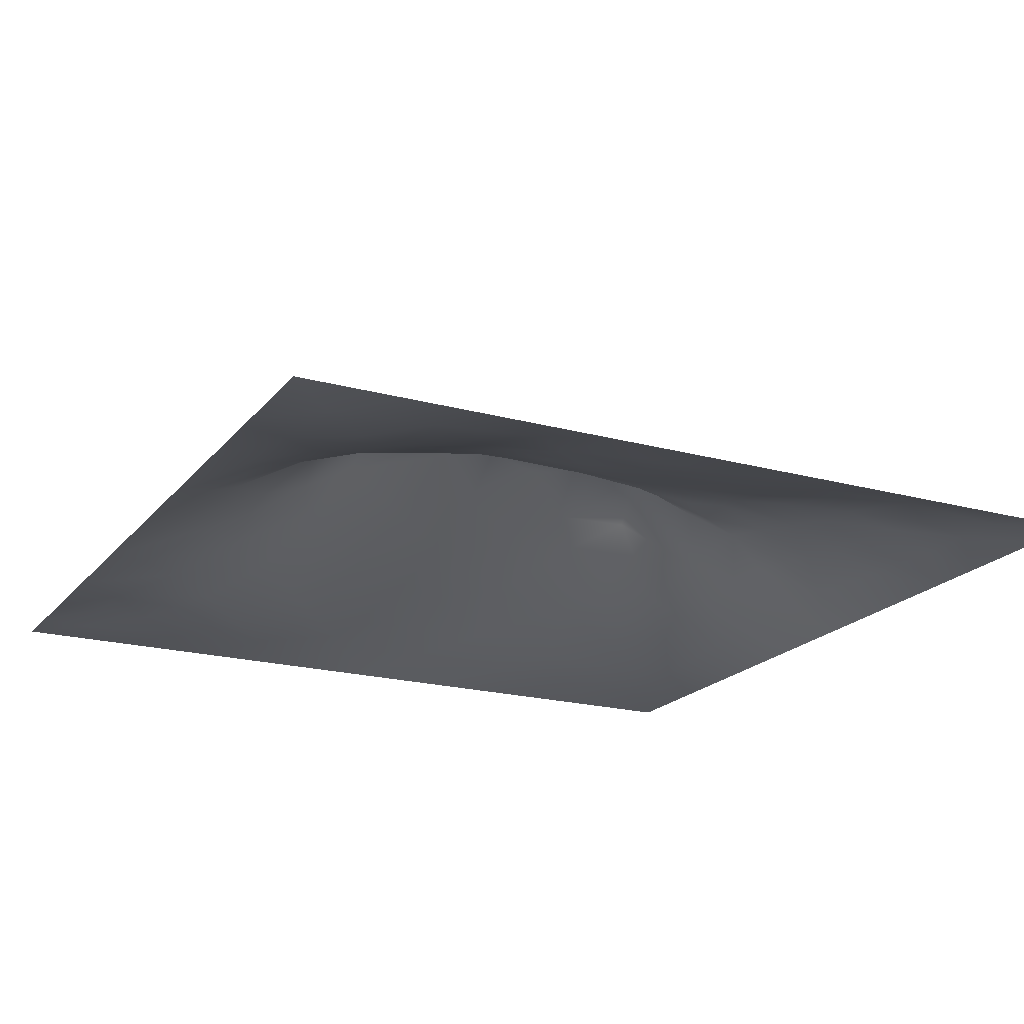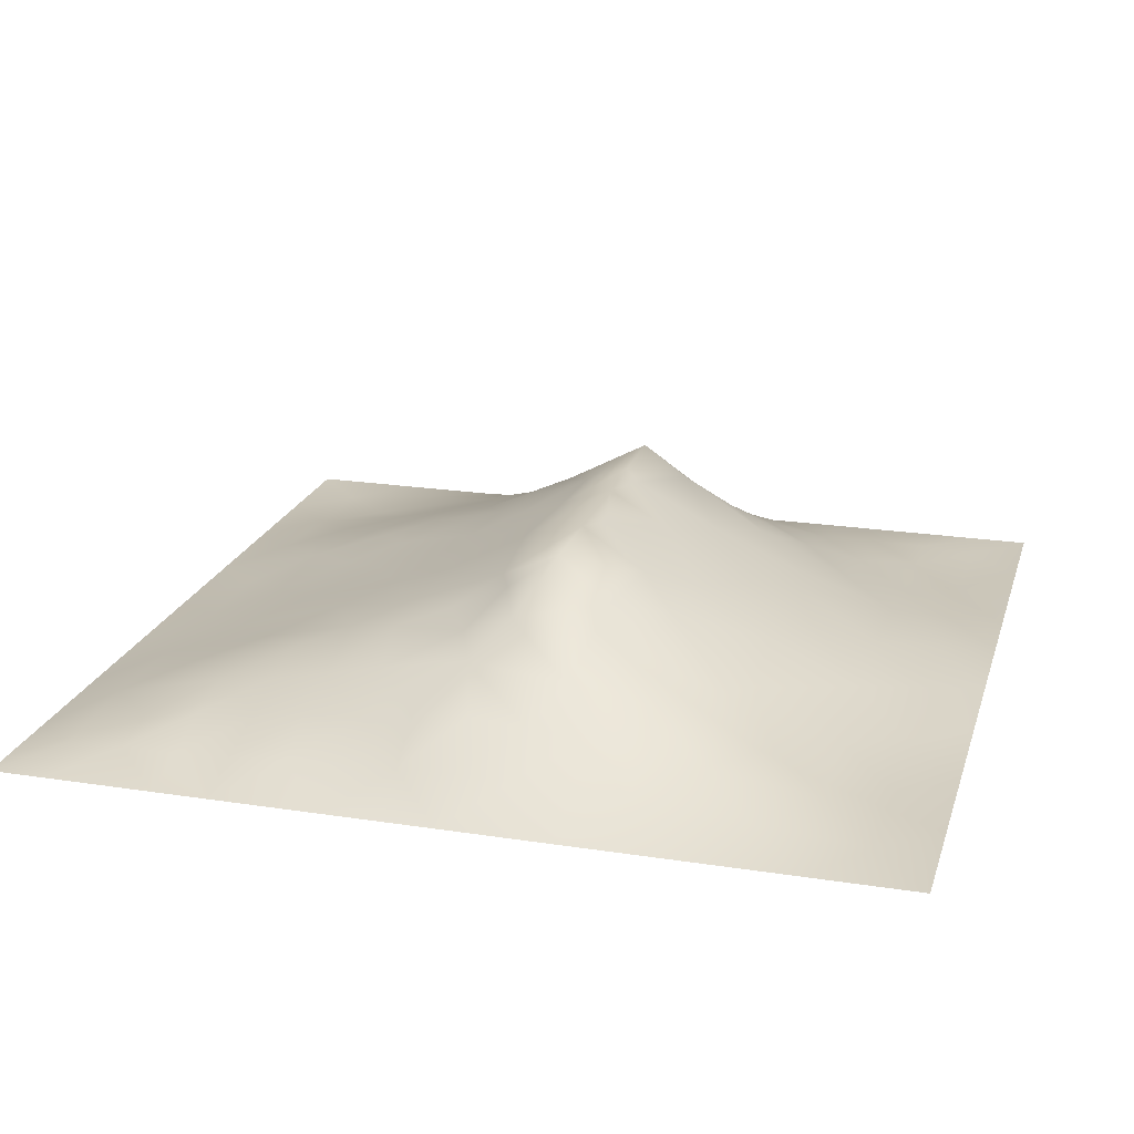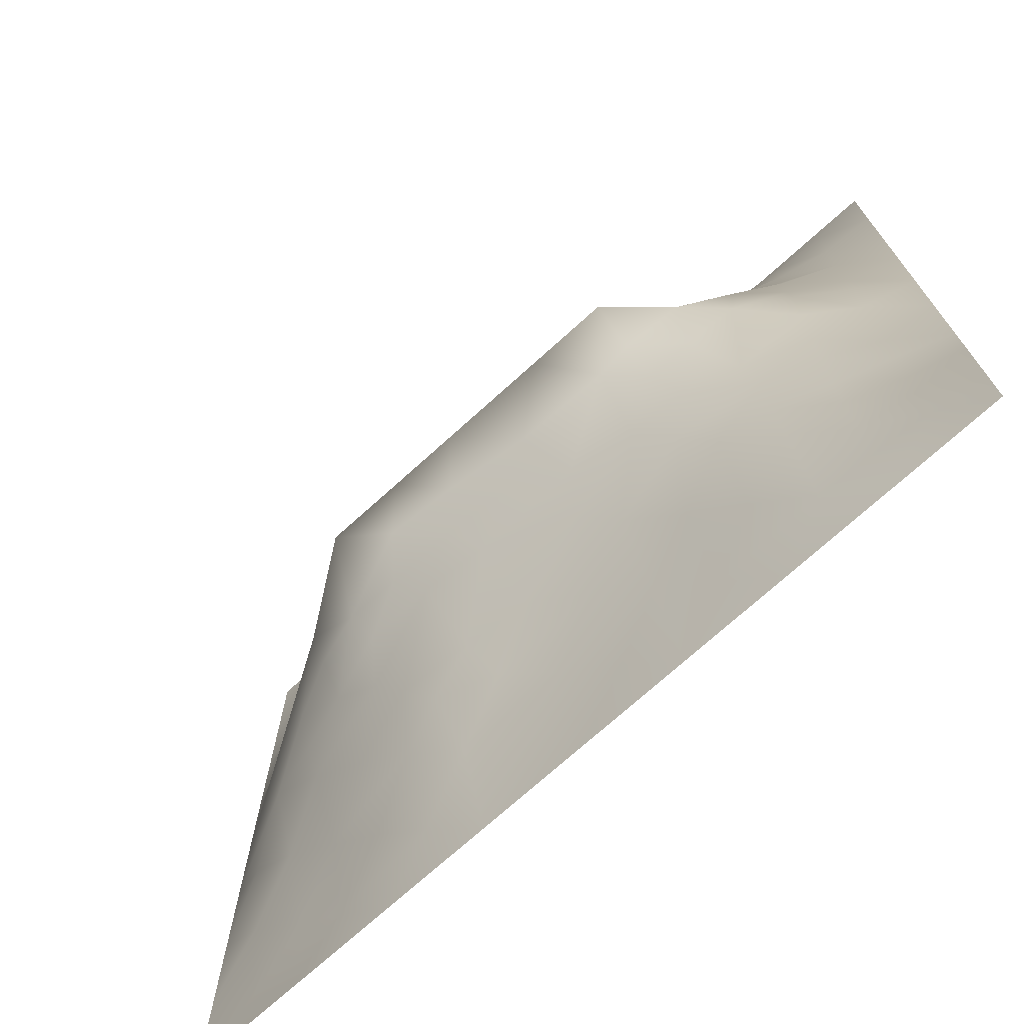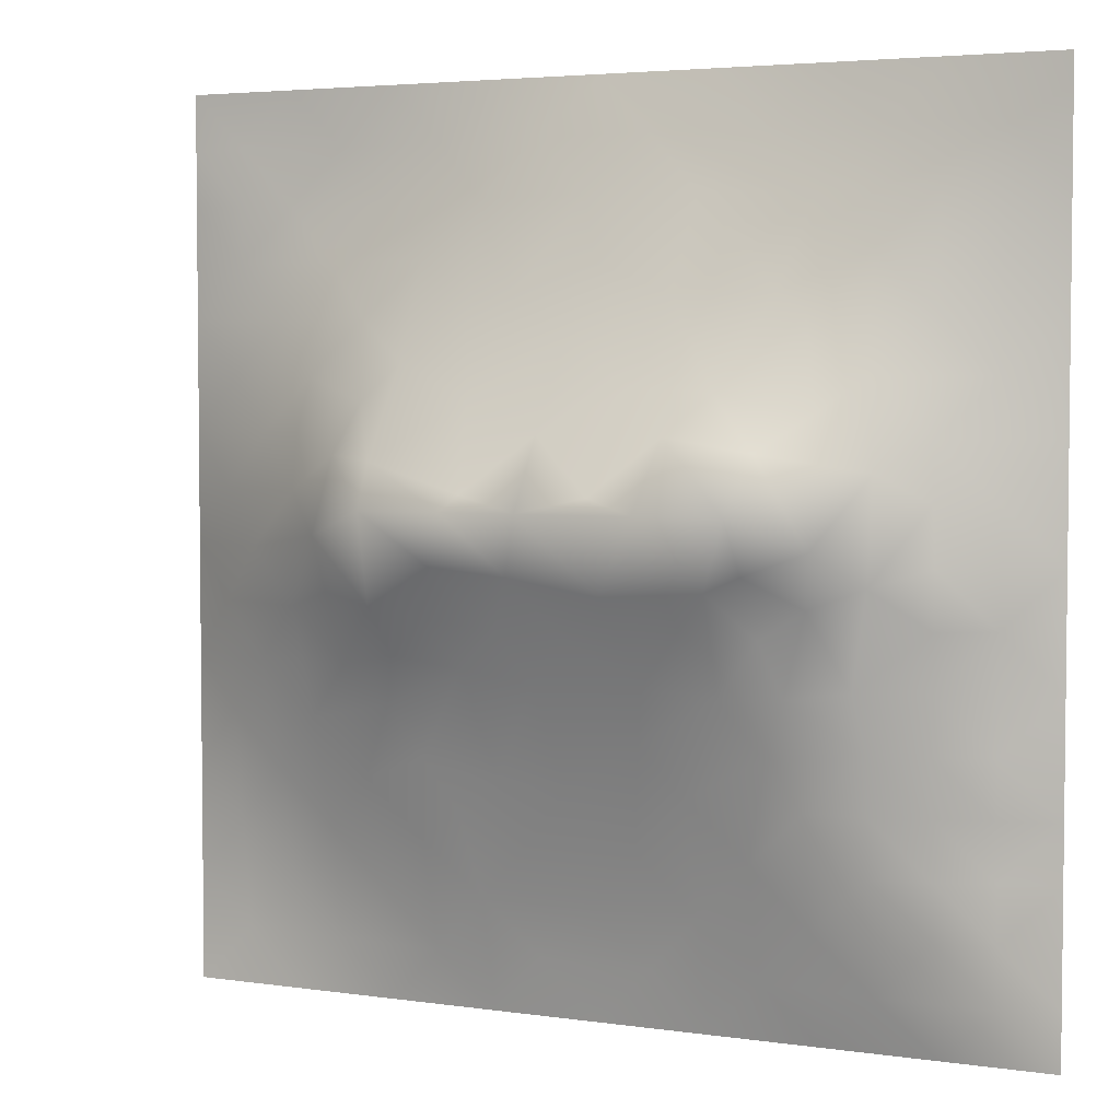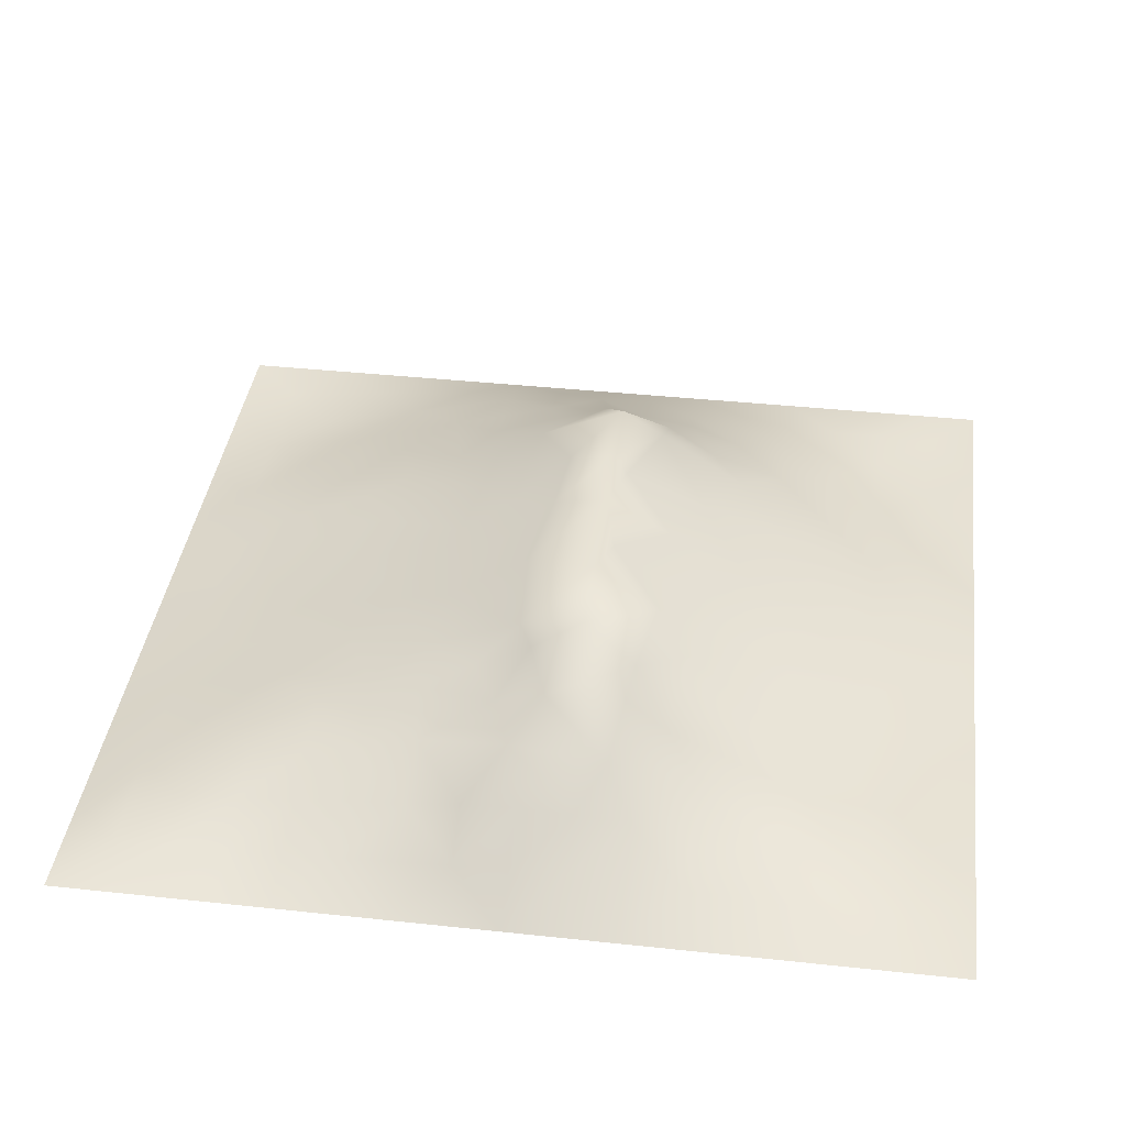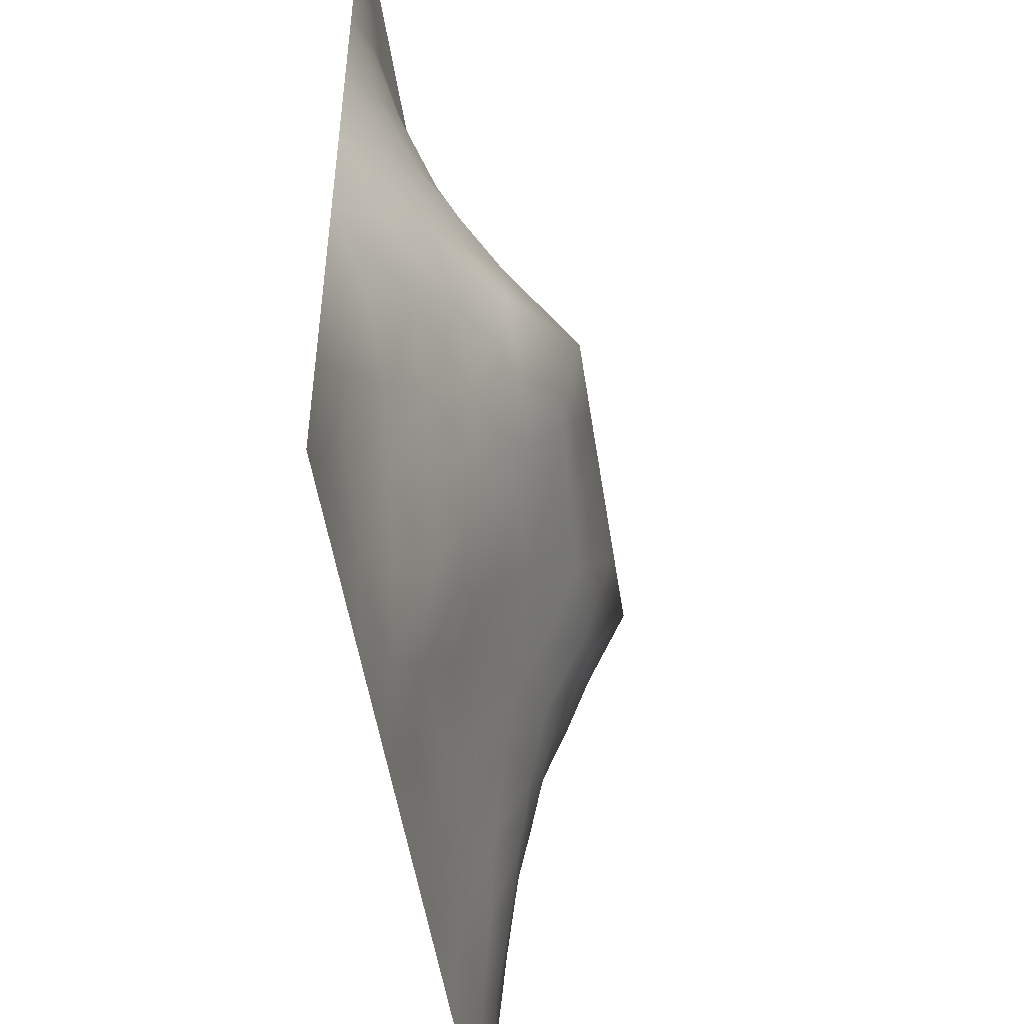
<metadata>
{"format":"obj","ext":"obj","renderer":"f3d","projection":"perspective","resolution":1024,"background":"white","views":[{"elev":-19.9,"azim":-27.0,"up":"+Z"},{"elev":21.0,"azim":105.5,"up":"+Z"},{"elev":-72.9,"azim":42.1,"up":"+Y"},{"elev":4.0,"azim":25.7,"up":"+Y"},{"elev":39.4,"azim":97.6,"up":"+Z"},{"elev":-50.5,"azim":-81.5,"up":"+Y"}]}
</metadata>
<code>
v -0 0 -0
v 1 0 -0
v -0 1 0
v 1 1 0
v 0.9387 0.1248 0.01685
v -0 0.5 0
v 0.5 1 0
v 1 0.5 0
v 0.5 -0 0
v 0.2486 0.7484 0.06067
v 0.7556 0.7491 0.07429
v 0.2484 0.2547 0.05789
v 0.7542 0.2526 0.07195
v 0.75 0 0
v 0.25 0 0
v 1 0.75 0
v 1 0.25 0
v 0.25 1 0
v 0.75 1 0
v 0 0.25 0
v 0 0.75 -0
v 0.3651 0.2254 0.06561
v 0.06323 0.8741 0.006088
v 0.2273 0.5197 0.135
v 0.8168 0.2516 0.05985
v 0.8824 0.3771 0.05804
v 0.6255 0.1299 0.03256
v 0.8874 0.439 0.06968
v 0.8761 0.1249 0.02594
v 0.3758 0.1293 0.032
v 0.1265 0.1281 0.004212
v 0.4932 0.2604 0.07227
v 0.8851 0.6256 0.06537
v 0.6374 0.6279 0.1563
v 0.8765 0.8752 0.02537
v 0.3759 0.8728 0.03672
v 0.2482 0.6047 0.127
v 0.1266 0.8726 0.004269
v 0.12 0.6251 0.05343
v 0.6264 0.8733 0.04165
v 0.1172 0.3764 0.05874
v 0.2509 0.1281 0.02418
v 0.8797 0.7499 0.04481
v 0.8776 0.2515 0.03993
v 0.2524 0.8704 0.01394
v 0.751 0.8723 0.02921
v 0.1238 0.2527 0.03152
v 0.1248 0.7484 0.02872
v 0.3097 0.5994 0.1599
v 0.5849 0.3148 0.09277
v 0.746 0.3701 0.1062
v 0.8898 0.5012 0.07578
v 0.4363 0.768 0.07777
v 0.2351 0.4599 0.1198
v 0 0.375 0
v 0.5011 0.8728 0.04303
v 0.5009 0.6282 0.1575
v 0.2425 0.3798 0.09615
v 0.1144 0.5015 0.06813
v 0.5221 0.4232 0.139
v 0.6275 0.2584 0.07259
v 0.5007 0.1311 0.03017
v 0.4973 0.5515 0.1995
v 0 0.625 0
v 0 0.875 0
v 0 0.125 0
v 0.625 1 0
v 0.875 1 0
v 0.125 1 0
v 0.375 1 0
v 1 0.375 0
v 0.571 0.4686 0.1599
v 1 0.875 0
v 1 0.625 0
v 0.375 0 0
v 0.125 0 0
v 0.875 0 0
v 0.625 0 0
v 0.7508 0.1258 0.0378
v 0.4715 0.4856 0.1677
v 0.7869 0.5178 0.1483
v 0.05987 0.3137 0.02401
v 0.1764 0.4403 0.09154
v 0.1832 0.3162 0.06135
v 0.05754 0.4383 0.03277
v 0.6878 0.9353 0.01402
v 0.6905 0.8111 0.0604
v 0.5631 0.9366 0.0216
v 0.06189 0.6867 0.01892
v 0.184 0.6869 0.06264
v 0.05848 0.5627 0.03098
v 0.1889 0.9354 0.001467
v 0.1889 0.8092 0.02455
v 0.06311 0.9368 -0.0003
v 0.4304 0.5687 0.189
v 0.6789 0.3664 0.1109
v 0.5087 0.723 0.1048
v 0.3132 0.8092 0.04759
v 0.4382 0.9364 0.02031
v 0.9388 0.8122 0.01731
v 0.8154 0.8118 0.04506
v 0.9378 0.9376 0.008031
v 0.8776 0.1877 0.0371
v 0.5712 0.5683 0.1887
v 0.9453 0.5006 0.03809
v 0.836 0.5934 0.1022
v 0.8214 0.6878 0.07913
v 0.9426 0.5628 0.03392
v 0.3144 0.7011 0.09853
v 0.939 0.2506 0.02075
v 0.8855 0.5634 0.06902
v 0.1885 0.06435 0.005812
v 0.06327 0.06343 -0.001664
v 0.1882 0.1918 0.02695
v 0.3132 0.06408 0.0152
v 0.3125 0.1915 0.05053
v 0.438 0.06575 0.01285
v 0.8127 0.0616 0.02022
v 0.9383 0.06182 0.01334
v -0 0.9375 0
v 0.5939 0.6761 0.1301
v 0.5268 0.8019 0.07148
v 0.5636 0.195 0.05234
v 0.6892 0.1924 0.05199
v 0.5628 0.06535 0.01538
v 0.9393 0.3136 0.02364
v 0.8194 0.3151 0.07264
v 0.9421 0.4387 0.03218
v 0.3139 0.9348 0.008087
v 1 0.1875 0
v 0.8153 0.1877 0.05006
v 0.8096 0.3767 0.08457
v 0.6875 0.0643 0.01648
v 0.397 0.3853 0.1223
v 0.9377 0.1878 0.01538
v 0.4381 0.1949 0.05106
v 0.06245 0.1887 0.01202
v 0.3797 0.7651 0.07394
v 0.9406 0.6872 0.02653
v 0.2975 0.4481 0.1396
v 0.06332 0.8113 0.006222
v 0.8127 0.9364 0.01176
v 0.1779 0.5641 0.09132
v 0.7797 0.6507 0.1117
v 0.6812 0.4761 0.1553
v 0.7198 0.5523 0.1997
v 0.32 0.5506 0.1997
v 0.7226 0.7702 0.07058
v 0.8808 0.3139 0.05196
v 0.624 0.552 0.1996
v 0.1802 0.3785 0.0758
v 0.2927 0.3396 0.08949
v 0.7317 0.6122 0.1539
v 0.7191 0.3061 0.08837
v 0.6789 0.6701 0.1272
v 0.3291 0.2825 0.07898
v 0.2731 0.6594 0.1102
v 1 0.0625 -0
v 0.6153 0.7688 0.08264
v 0.6004 0.377 0.1183
v 0.4128 0.5511 0.1995
v 0.7272 0.4292 0.1273
v 0.7753 0.46 0.1229
v 0.3629 0.4374 0.1412
v 0.4182 0.2646 0.07739
v 0.313 0.3957 0.1182
v 0.8343 0.4827 0.114
v 0.4779 0.3721 0.119
v 0.179 0.6267 0.08283
v 0.4106 0.6622 0.1321
v 0.4479 0.4292 0.1434
v 0.3854 0.494 0.1716
v 0.7201 0.4931 0.1565
f 1 113 66
f 31 137 113
f 150 104 63
f 76 112 113
f 151 58 83
f 112 114 31
f 137 66 113
f 84 151 41
f 112 31 113
f 115 112 15
f 156 152 12
f 63 72 150
f 76 113 1
f 42 114 112
f 15 112 76
f 115 15 75
f 114 47 31
f 116 115 30
f 149 127 44
f 22 30 136
f 137 31 47
f 125 62 117
f 165 136 32
f 134 156 165
f 156 116 22
f 42 116 114
f 116 30 22
f 42 112 115
f 42 115 116
f 156 12 116
f 12 114 116
f 56 53 122
f 171 134 168
f 165 156 22
f 134 165 168
f 165 22 136
f 168 165 32
f 85 55 41
f 151 83 41
f 50 160 168
f 172 171 80
f 140 164 172
f 134 152 156
f 60 72 80
f 57 95 63
f 164 171 172
f 115 75 30
f 140 166 164
f 166 134 164
f 164 134 171
f 140 58 166
f 166 152 134
f 84 152 58
f 58 152 166
f 147 24 140
f 54 58 140
f 94 69 3
f 54 83 58
f 85 41 83
f 82 137 47
f 84 12 152
f 84 58 151
f 47 114 84
f 84 114 12
f 47 84 41
f 82 47 41
f 55 82 41
f 20 137 82
f 20 66 137
f 55 20 82
f 157 90 169
f 36 99 129
f 69 94 92
f 141 38 23
f 59 85 83
f 24 59 83
f 18 92 129
f 92 18 69
f 45 98 36
f 117 30 75
f 161 95 49
f 138 53 36
f 161 49 147
f 122 97 159
f 98 138 36
f 157 10 90
f 129 45 36
f 109 98 10
f 38 141 93
f 28 128 52
f 136 30 62
f 93 45 38
f 129 70 18
f 117 62 30
f 70 129 99
f 92 38 45
f 120 94 3
f 23 120 65
f 141 23 65
f 45 129 92
f 23 38 94
f 23 94 120
f 21 141 65
f 38 92 94
f 6 91 64
f 90 10 48
f 105 52 128
f 93 48 10
f 48 93 141
f 169 90 39
f 37 169 143
f 10 98 93
f 147 140 172
f 170 138 109
f 109 157 49
f 64 89 21
f 64 39 89
f 59 143 91
f 39 91 143
f 91 39 64
f 6 55 85
f 24 83 54
f 45 93 98
f 24 143 59
f 143 169 39
f 24 54 140
f 37 24 147
f 95 170 49
f 37 147 49
f 170 109 49
f 37 49 157
f 37 157 169
f 37 143 24
f 109 138 98
f 109 10 157
f 97 170 57
f 170 53 138
f 63 161 80
f 63 95 161
f 161 147 172
f 161 172 80
f 160 145 72
f 57 63 104
f 131 25 13
f 34 104 150
f 57 104 121
f 72 63 80
f 97 57 121
f 57 170 95
f 159 148 87
f 97 53 170
f 9 125 117
f 149 126 26
f 81 153 146
f 146 34 150
f 159 155 148
f 91 6 59
f 155 121 34
f 34 121 104
f 153 155 34
f 144 155 153
f 122 159 40
f 146 153 34
f 11 144 107
f 72 145 150
f 145 173 146
f 111 33 106
f 167 106 81
f 107 106 33
f 106 153 81
f 163 132 167
f 26 128 28
f 111 105 108
f 128 8 105
f 167 111 106
f 46 142 86
f 111 52 105
f 111 108 33
f 8 108 105
f 43 107 139
f 107 33 139
f 101 11 107
f 144 153 106
f 144 106 107
f 40 46 86
f 11 155 144
f 148 101 46
f 43 101 107
f 19 86 142
f 100 43 139
f 139 33 74
f 108 74 33
f 35 46 101
f 142 35 102
f 16 100 139
f 102 35 100
f 68 142 102
f 88 40 86
f 142 46 35
f 7 99 88
f 88 99 56
f 85 59 6
f 56 36 53
f 159 87 40
f 148 46 87
f 87 46 40
f 148 155 11
f 148 11 101
f 159 97 121
f 159 121 155
f 56 122 40
f 122 53 97
f 88 56 40
f 56 99 36
f 67 86 19
f 67 88 86
f 7 70 99
f 67 7 88
f 68 19 142
f 73 102 100
f 4 68 102
f 73 4 102
f 16 73 100
f 74 16 139
f 8 74 108
f 103 44 25
f 103 131 29
f 110 17 126
f 154 127 51
f 173 163 81
f 149 110 126
f 39 90 89
f 167 132 28
f 128 71 8
f 48 89 90
f 167 28 52
f 26 28 132
f 149 44 110
f 141 21 48
f 126 17 71
f 89 48 21
f 101 43 35
f 135 17 110
f 100 35 43
f 77 118 14
f 127 26 132
f 127 149 26
f 51 127 132
f 61 96 50
f 13 25 127
f 79 13 124
f 124 154 61
f 131 13 79
f 167 52 111
f 163 167 81
f 173 81 146
f 51 163 162
f 145 146 150
f 145 162 173
f 51 162 96
f 162 163 173
f 145 96 162
f 60 80 171
f 160 72 60
f 60 171 168
f 160 60 168
f 50 168 32
f 160 96 145
f 50 96 160
f 123 50 32
f 62 27 123
f 27 124 61
f 119 29 118
f 154 51 96
f 51 132 163
f 154 96 61
f 154 13 127
f 124 13 154
f 123 27 61
f 125 27 62
f 133 78 14
f 123 61 50
f 123 32 136
f 62 123 136
f 25 44 127
f 9 117 75
f 78 27 125
f 78 125 9
f 133 27 78
f 118 133 14
f 133 124 27
f 135 130 17
f 131 79 118
f 79 124 133
f 79 133 118
f 29 131 118
f 103 25 131
f 119 158 5
f 5 130 135
f 135 110 44
f 135 44 103
f 5 103 29
f 5 135 103
f 119 5 29
f 5 158 130
f 77 119 118
f 119 2 158
f 77 2 119
f 26 126 128
f 71 128 126

</code>
